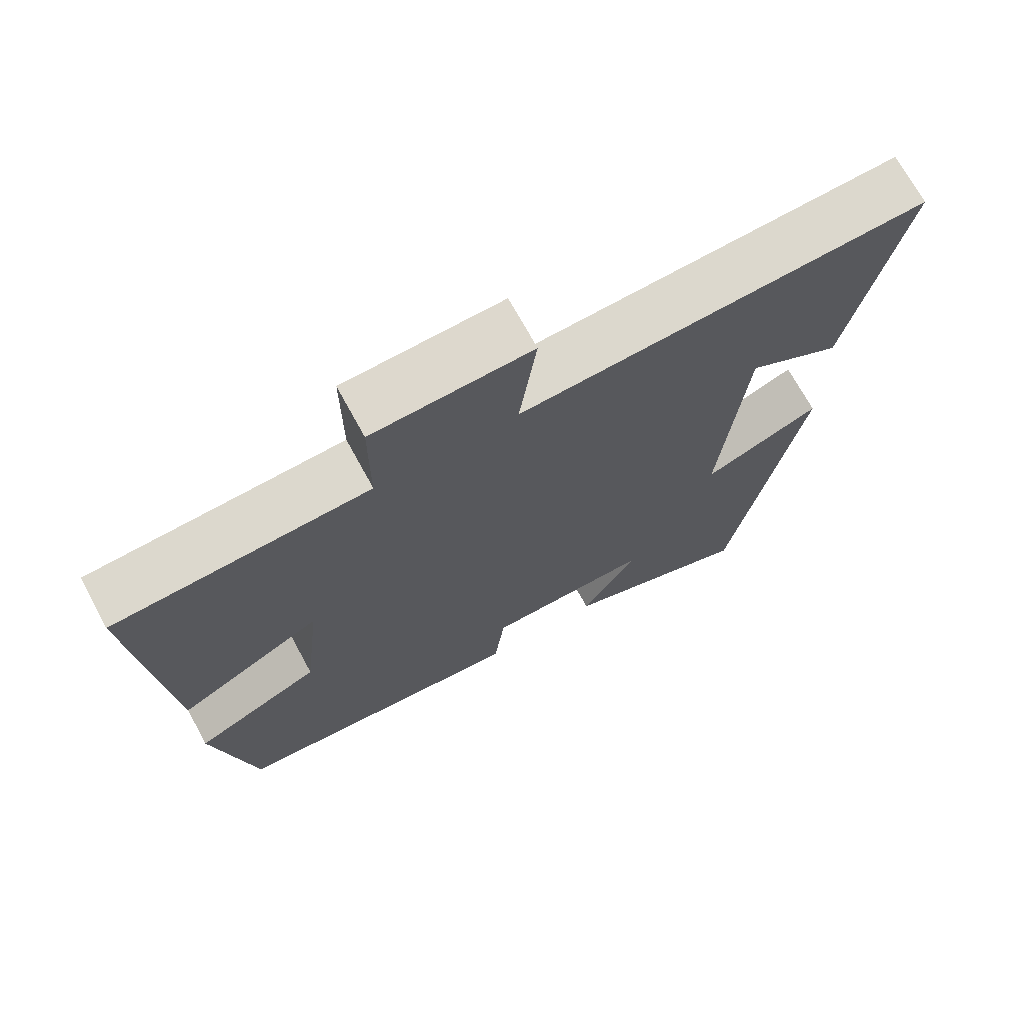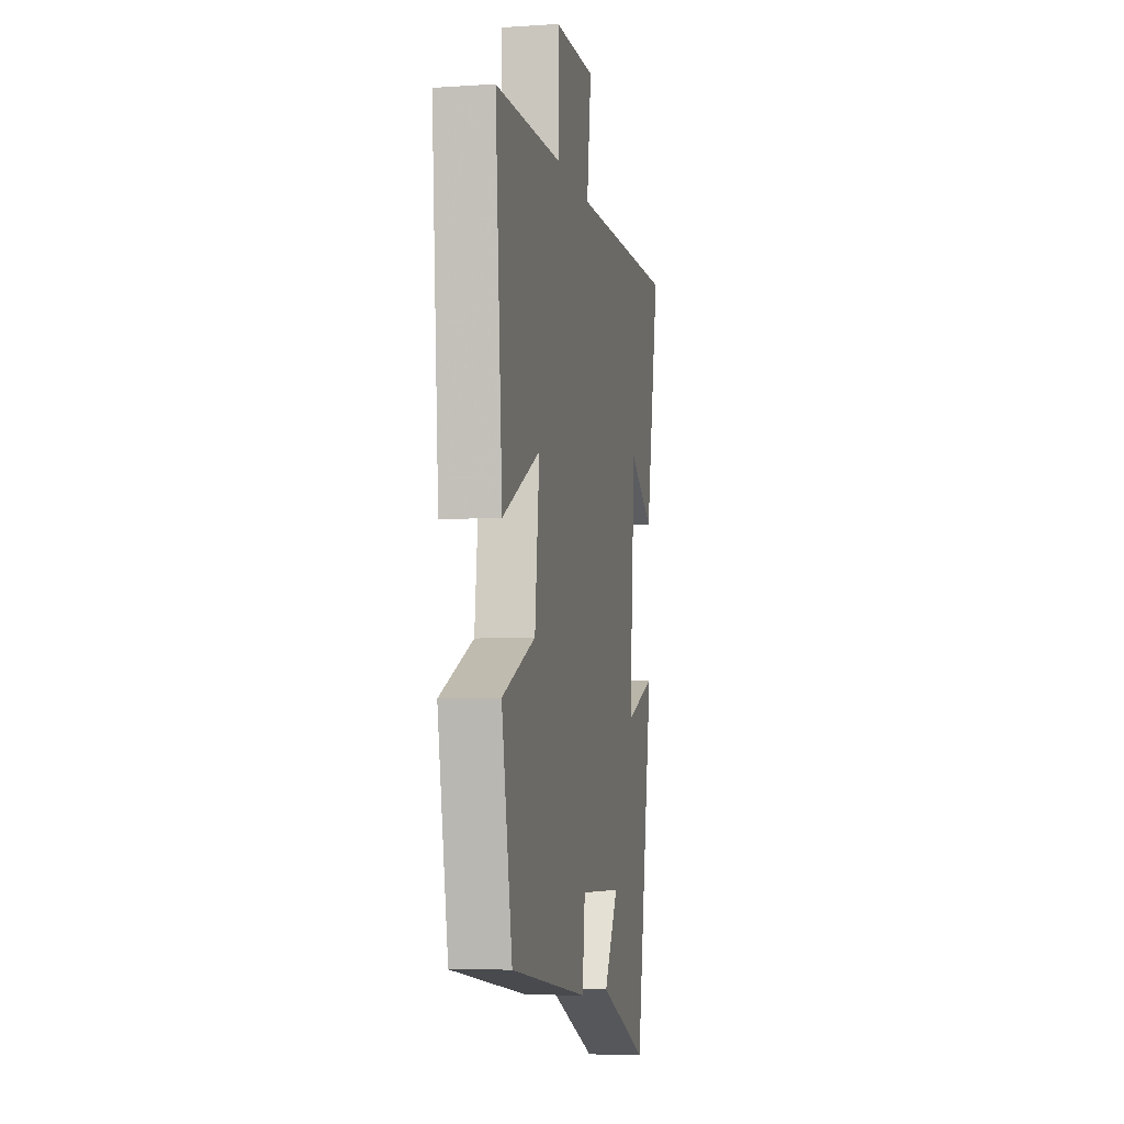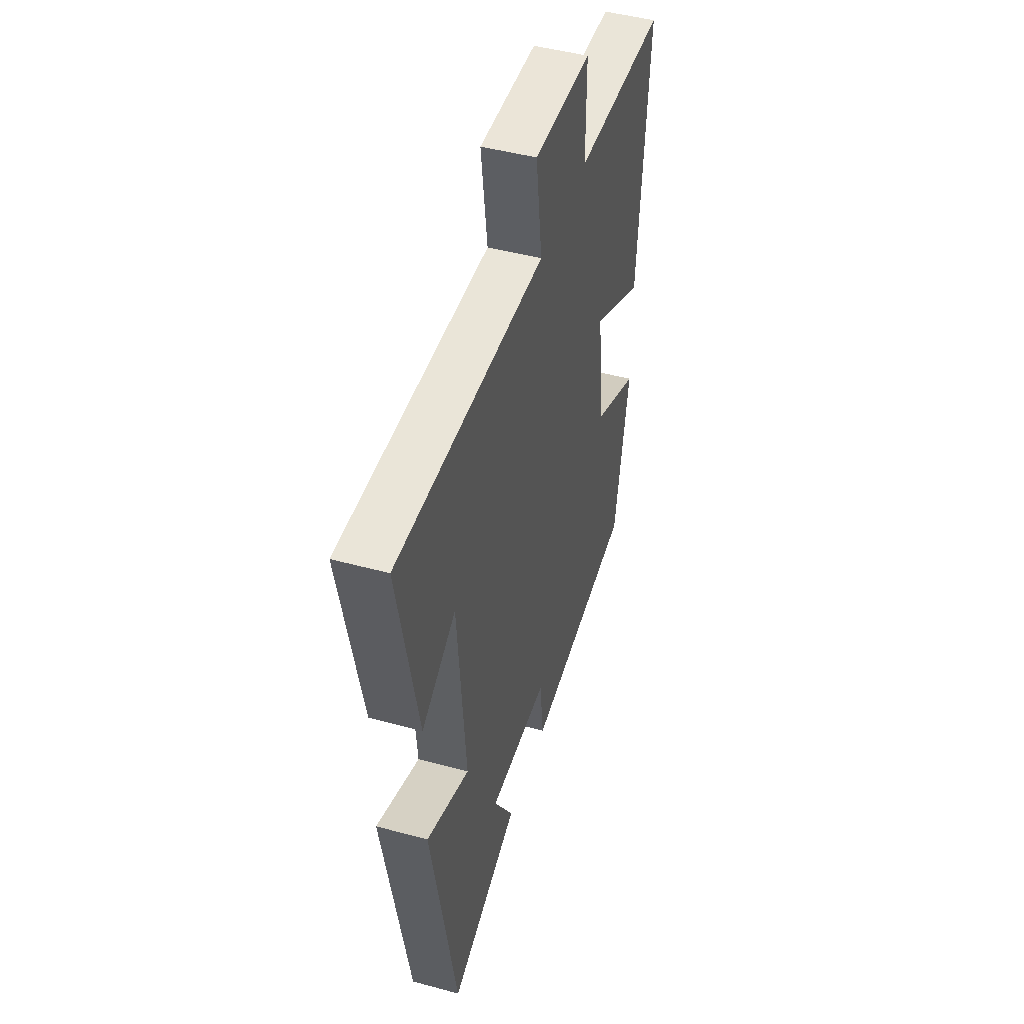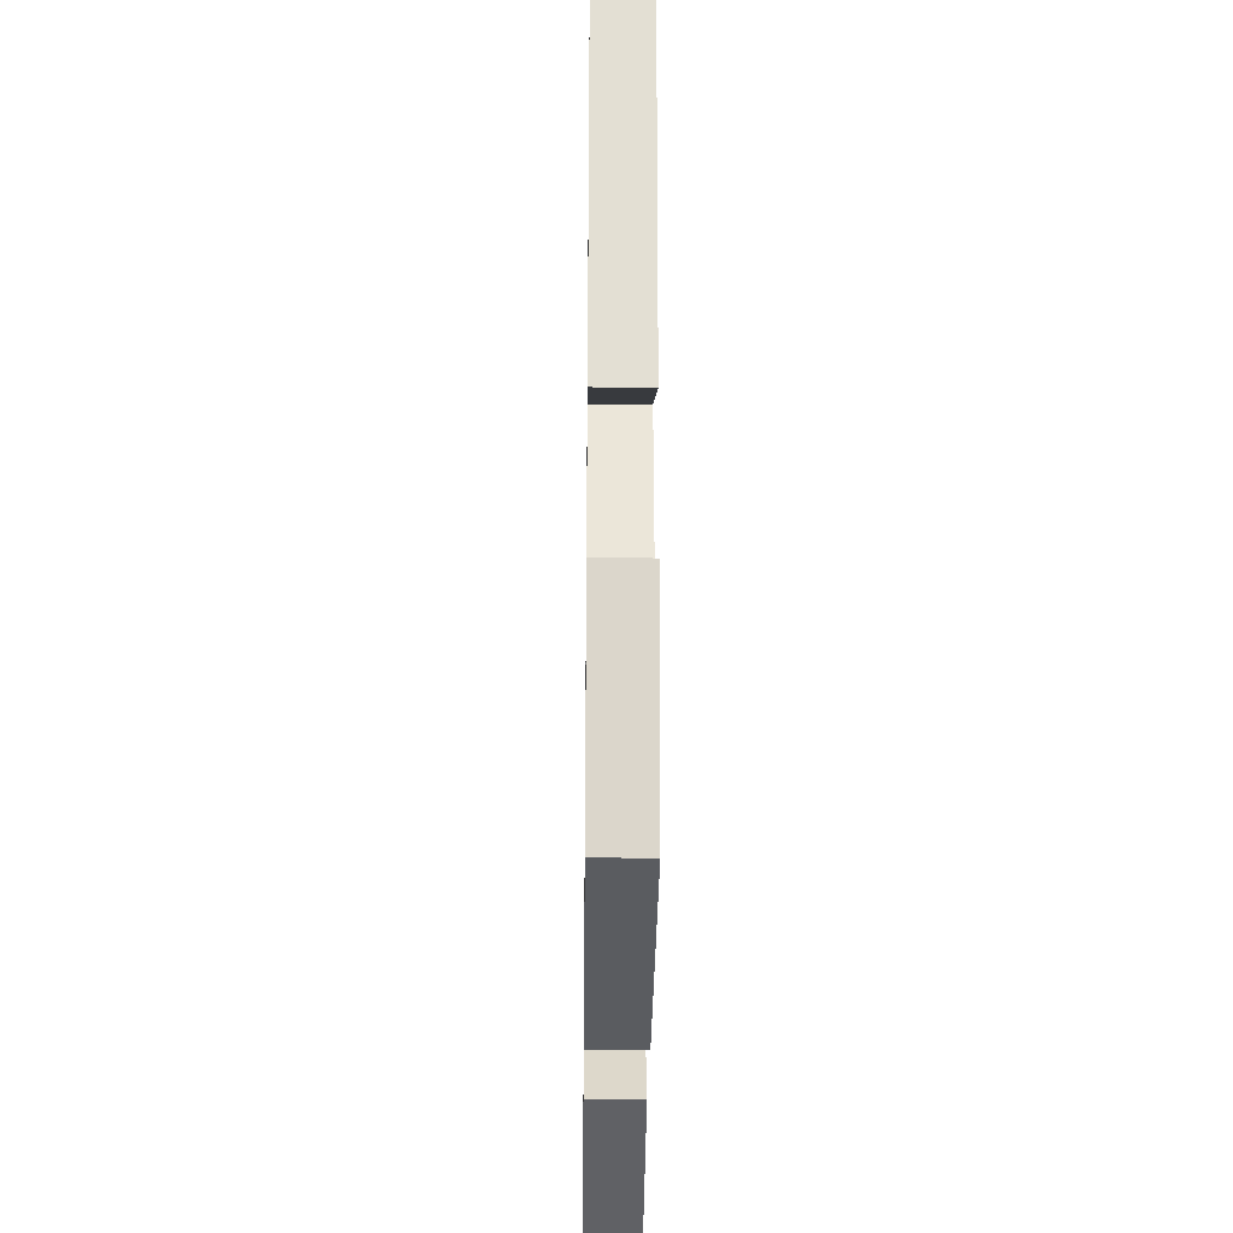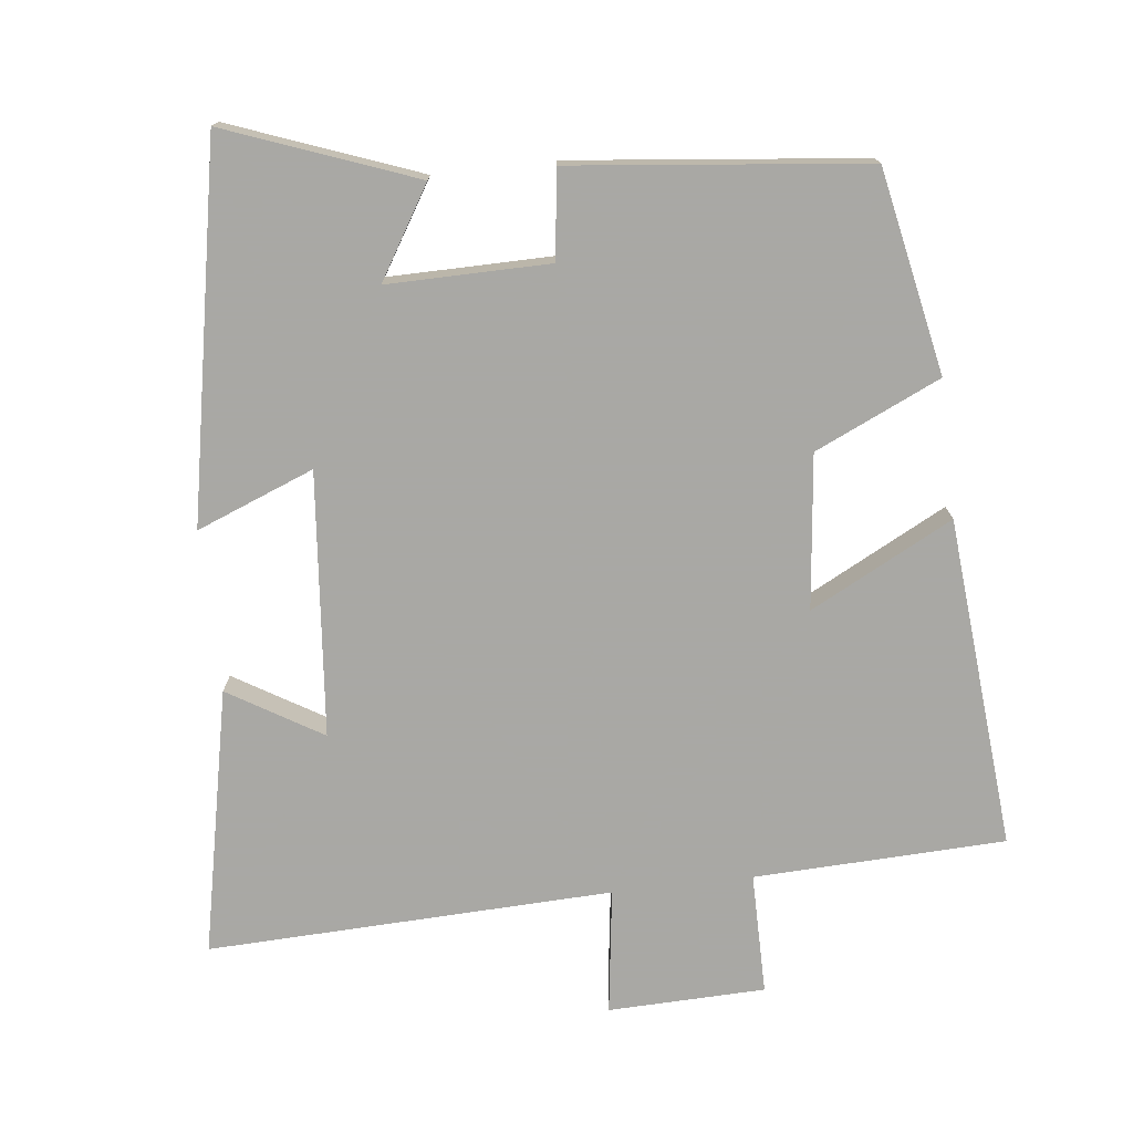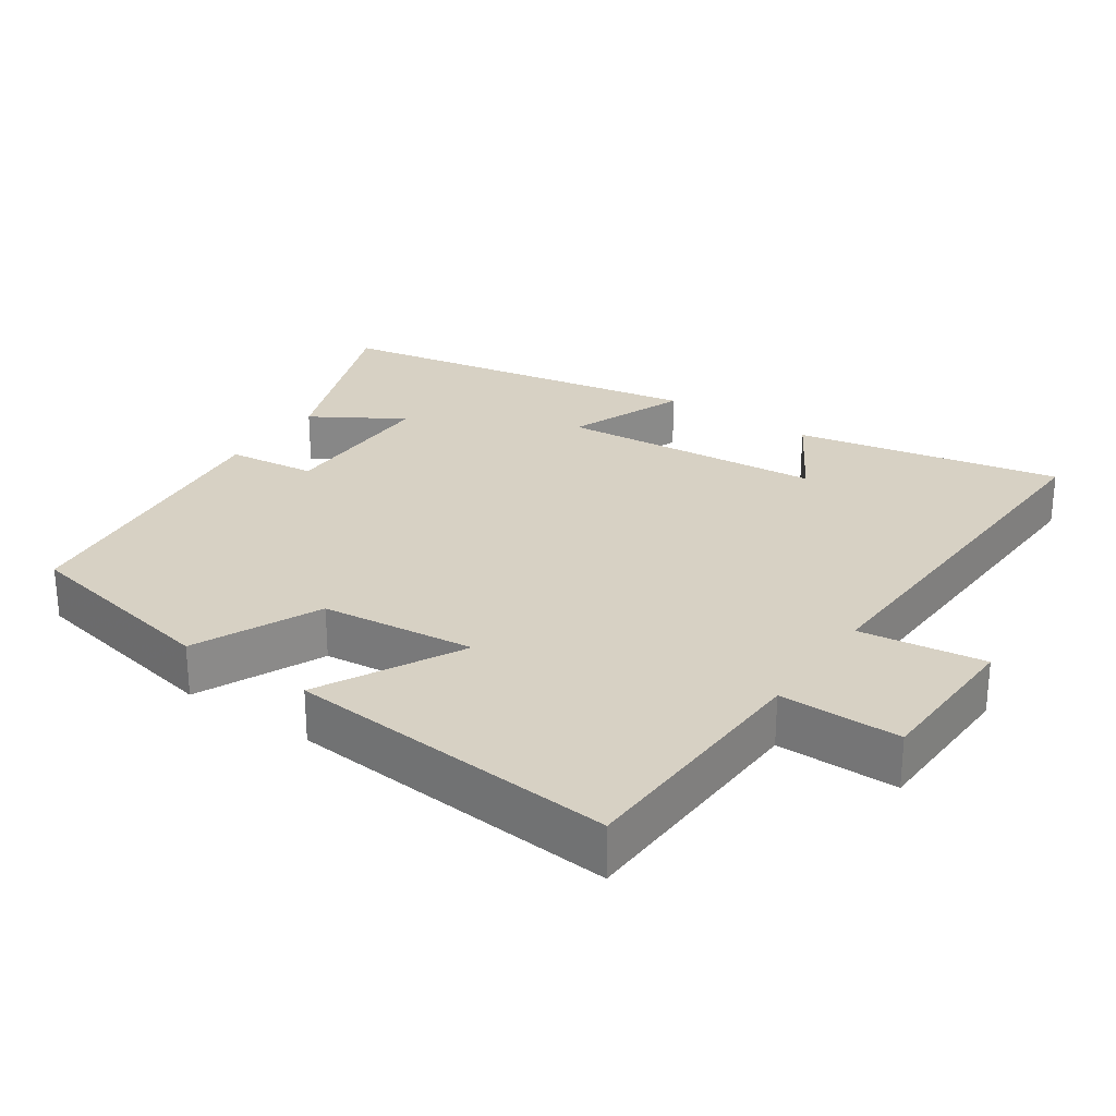
<metadata>
{"format":"obj","ext":"obj","renderer":"f3d","projection":"perspective","resolution":1024,"background":"white","views":[{"elev":71.0,"azim":-28.6,"up":"+Z"},{"elev":-6.9,"azim":-79.1,"up":"+Z"},{"elev":46.8,"azim":107.2,"up":"+Z"},{"elev":-27.5,"azim":-90.7,"up":"+Z"},{"elev":-75.0,"azim":-173.4,"up":"+Y"},{"elev":27.1,"azim":-55.5,"up":"+Y"}]}
</metadata>
<code>
v 0.401 0.07 -0.6
v 0.136 0.07 -0.5
v 0.213 0.07 -0.374
v -0.015 0.07 -0.376
v -0.03 0.07 -0.5
v -0.443 0.07 -0.455
v -0.5 0.07 -0.169
v -0.324 0.07 -0.089
v -0.3 0.07 0.127
v -0.5 0.07 0.023
v -0.539 0.07 0.487
v -0.187 0.07 0.5
v -0.187 0.07 0.67
v 0.033 0.07 0.676
v 0.009 0.07 0.5
v 0.577 0.07 0.52
v 0.5 0.07 0.149
v 0.369 0.07 0.228
v 0.335 0.07 -0.142
v 0.5 0.07 -0.077
v 0.401 0 -0.6
v 0.136 0 -0.5
v 0.213 0 -0.374
v -0.015 0 -0.376
v -0.03 0 -0.5
v -0.443 0 -0.455
v -0.5 0 -0.169
v -0.324 0 -0.089
v -0.3 0 0.127
v -0.5 0 0.023
v -0.539 0 0.487
v -0.187 0 0.5
v -0.187 0 0.67
v 0.033 0 0.676
v 0.009 0 0.5
v 0.577 0 0.52
v 0.5 0 0.149
v 0.369 0 0.228
v 0.335 0 -0.142
v 0.5 0 -0.077
f 19 20 1
f 15 16 17 18
f 15 18 19
f 12 13 14 15
f 9 10 11 12
f 8 9 12 15
f 5 6 7 8
f 4 5 8 15
f 3 4 15 19
f 1 2 3
f 1 3 19
f 21 40 39
f 38 37 36 35
f 39 38 35
f 35 34 33 32
f 32 31 30 29
f 35 32 29 28
f 28 27 26 25
f 35 28 25 24
f 39 35 24 23
f 23 22 21
f 39 23 21
f 1 21 22 2
f 2 22 23 3
f 3 23 24 4
f 4 24 25 5
f 5 25 26 6
f 6 26 27 7
f 7 27 28 8
f 8 28 29 9
f 9 29 30 10
f 10 30 31 11
f 11 31 32 12
f 12 32 33 13
f 13 33 34 14
f 14 34 35 15
f 15 35 36 16
f 16 36 37 17
f 17 37 38 18
f 18 38 39 19
f 19 39 40 20
f 20 40 21 1

</code>
